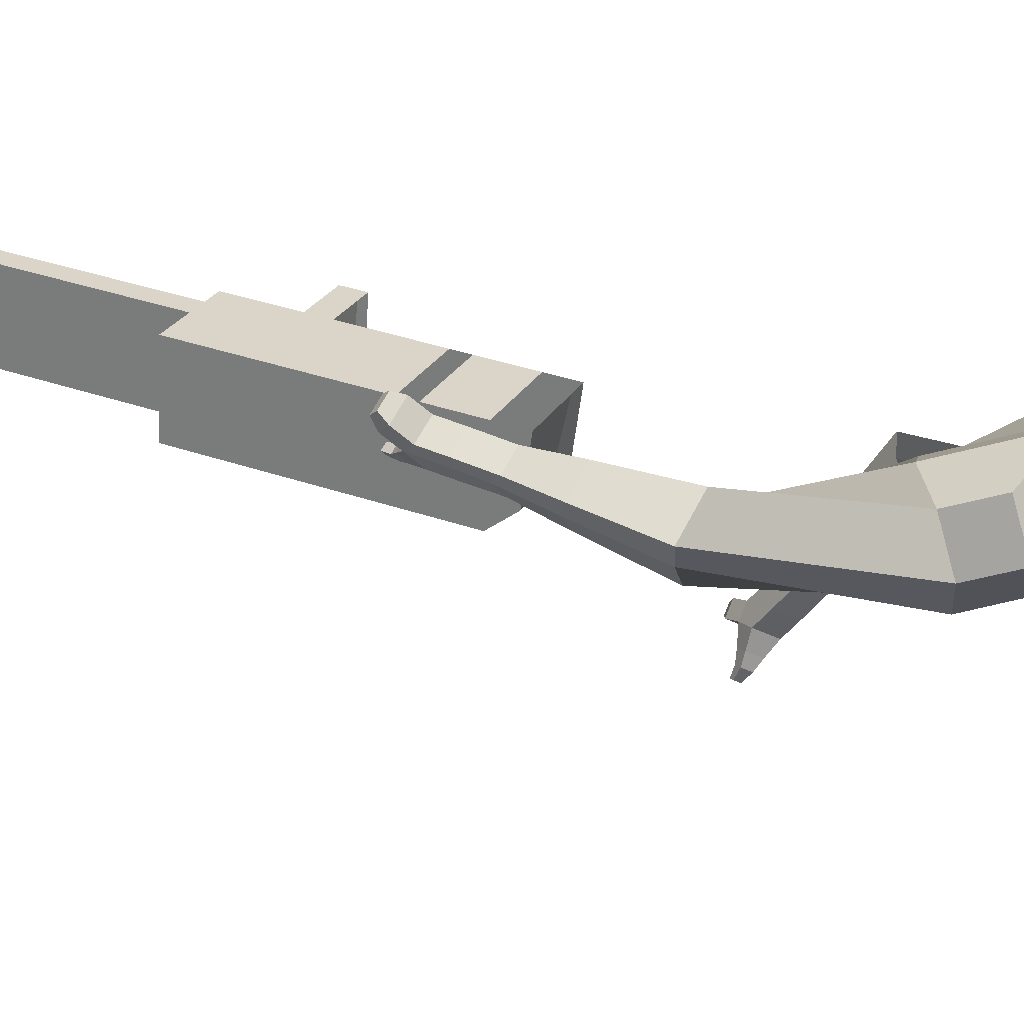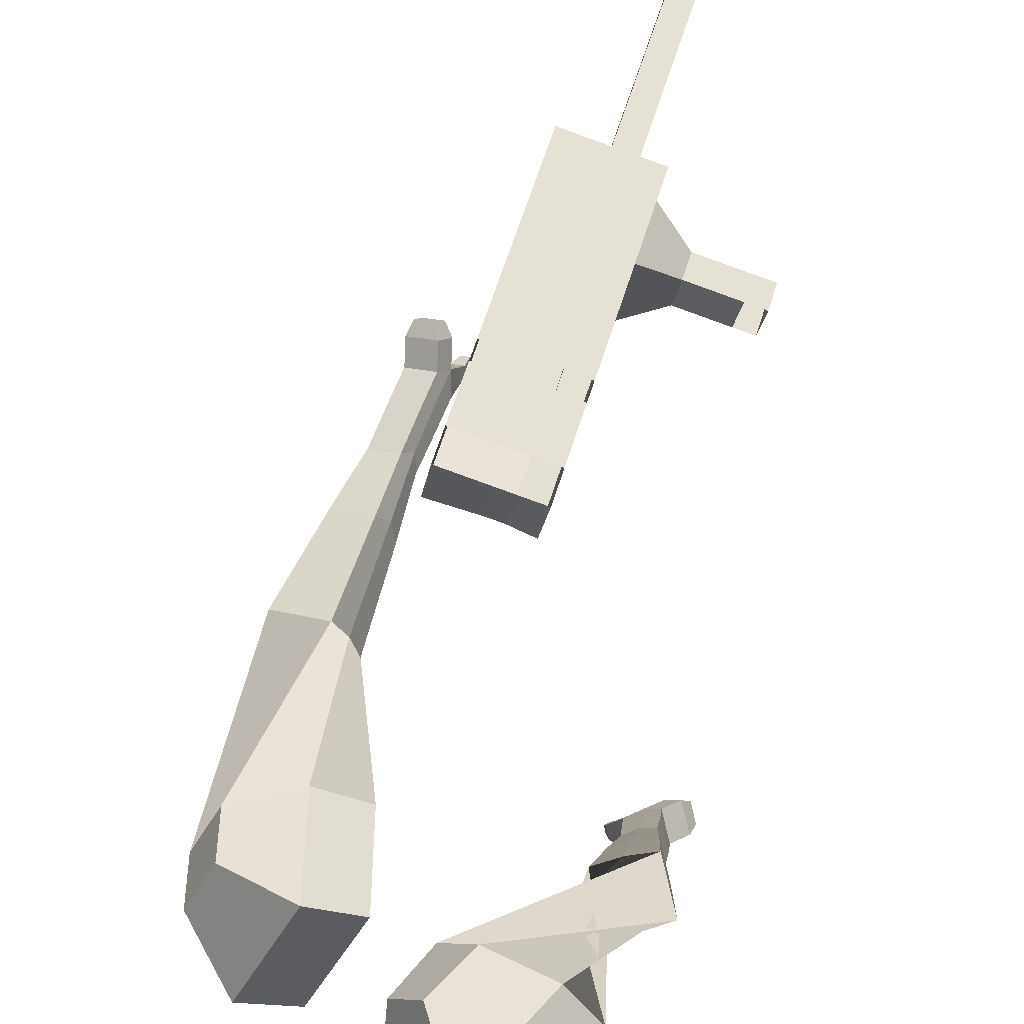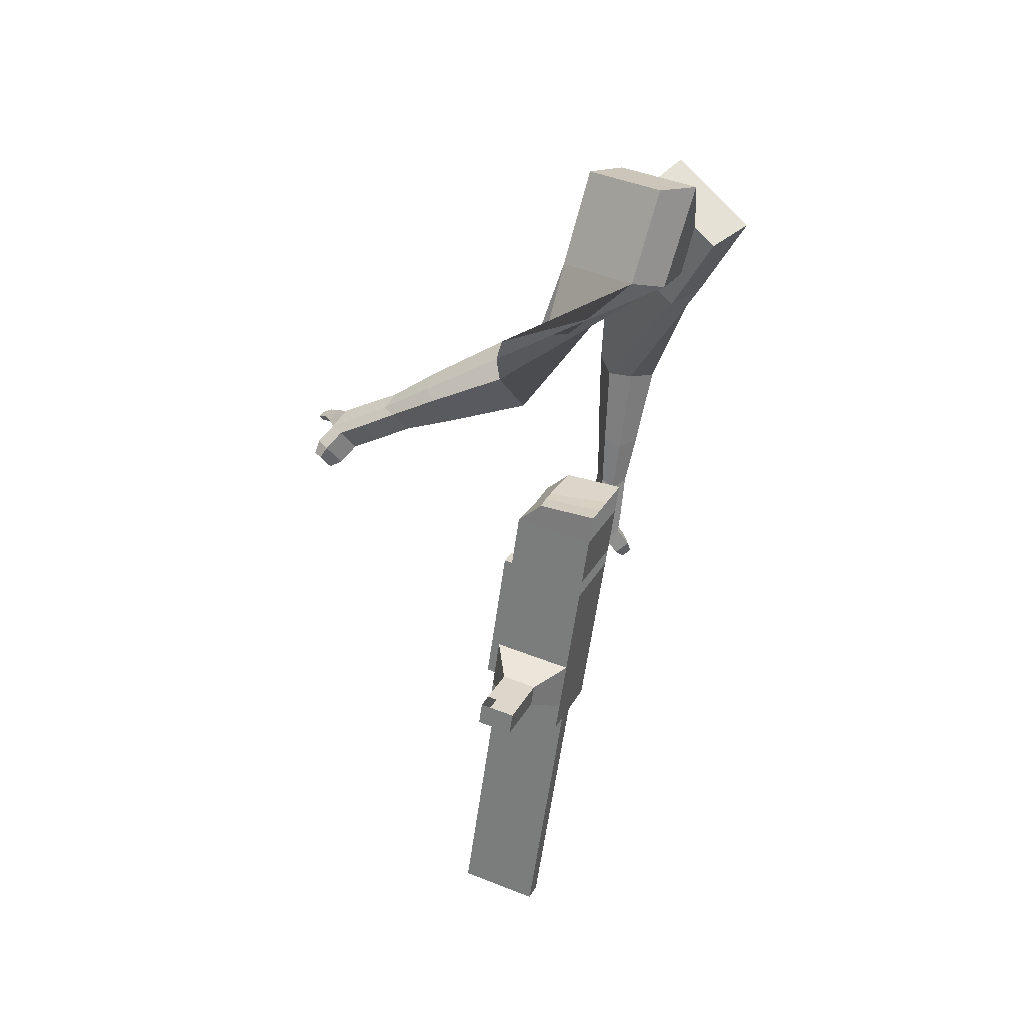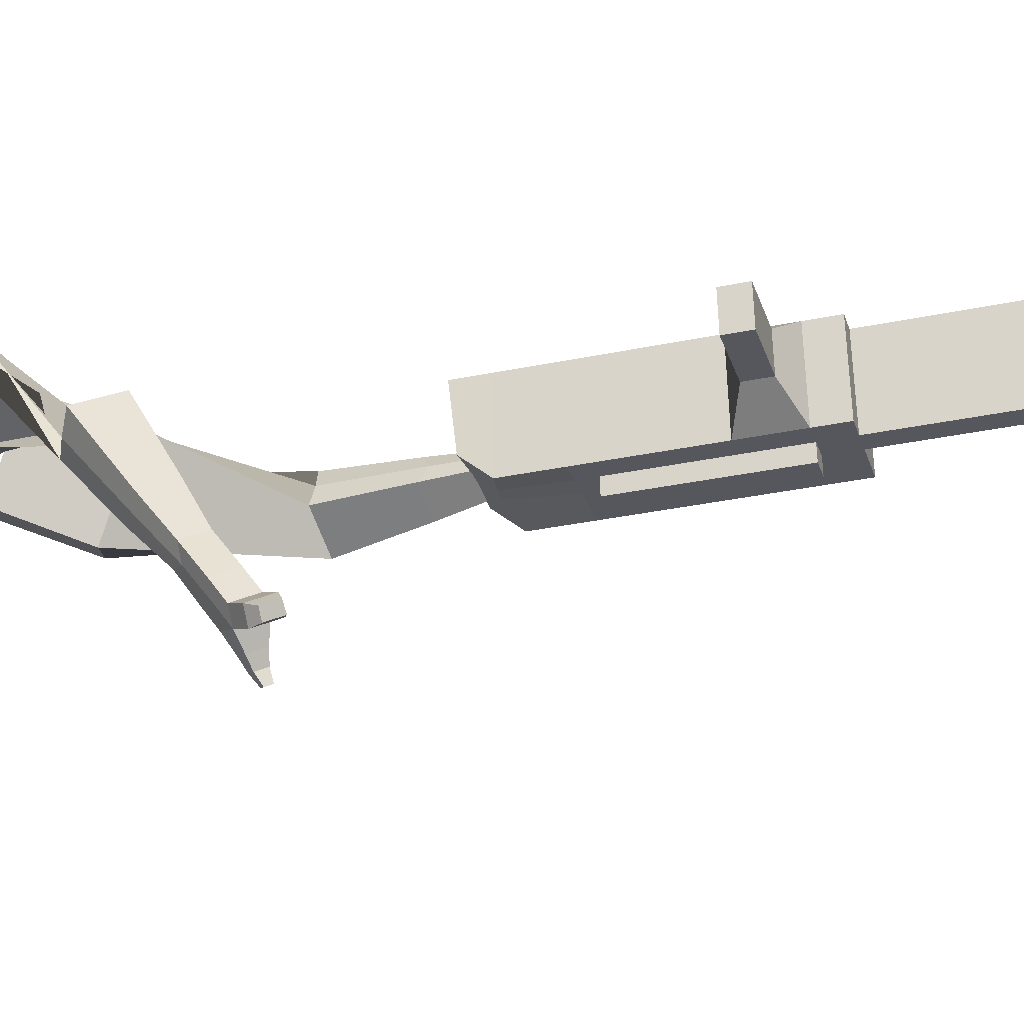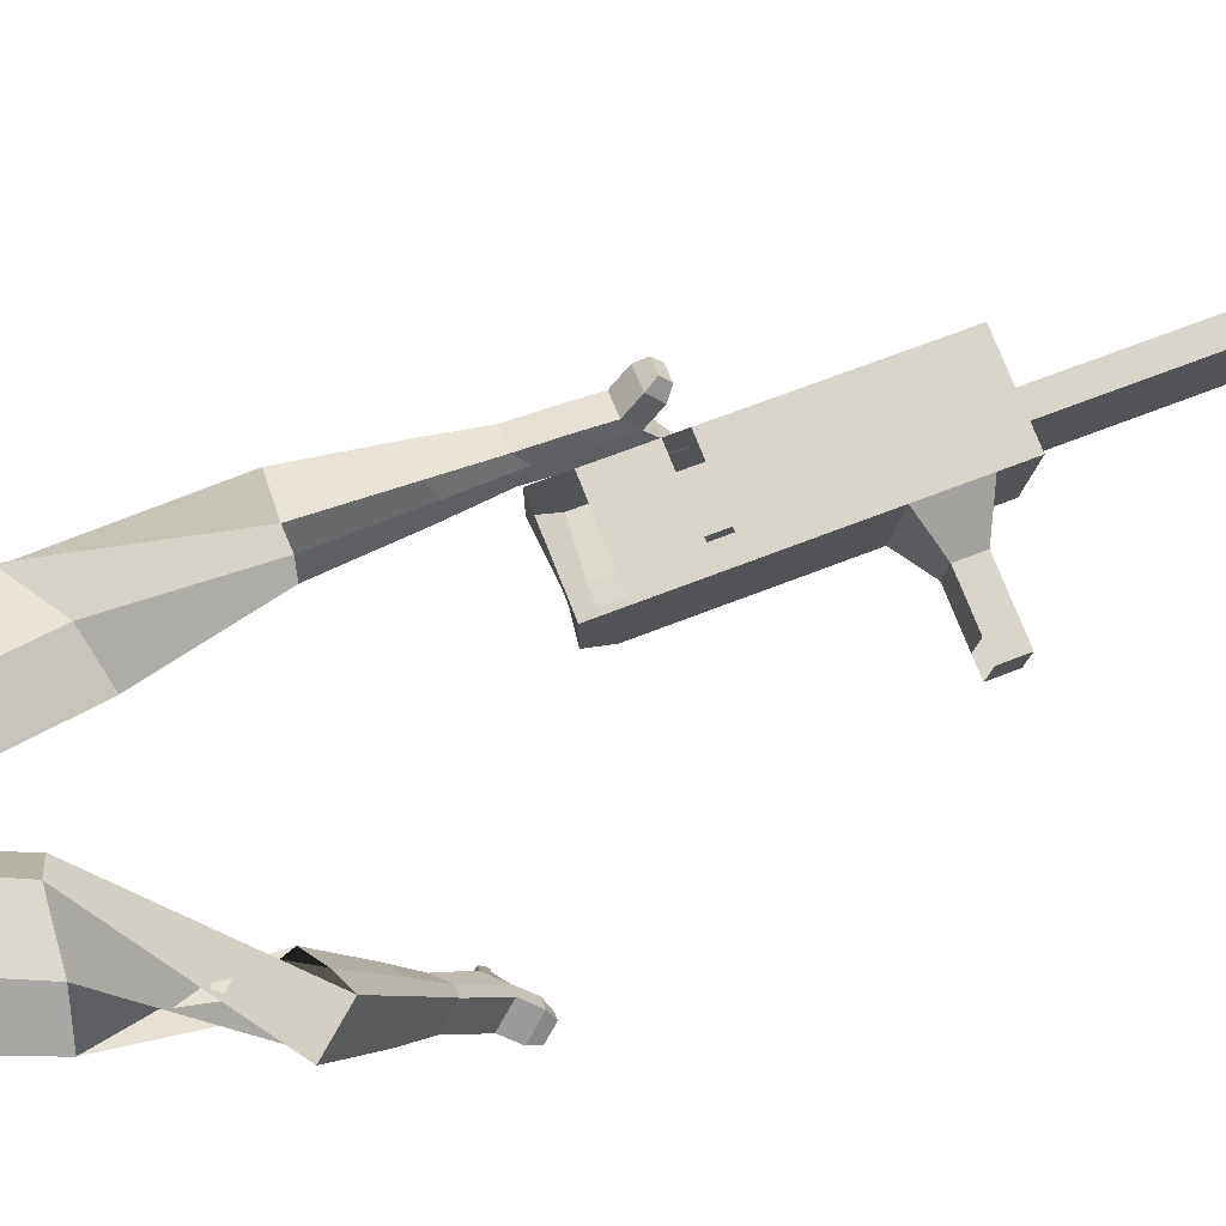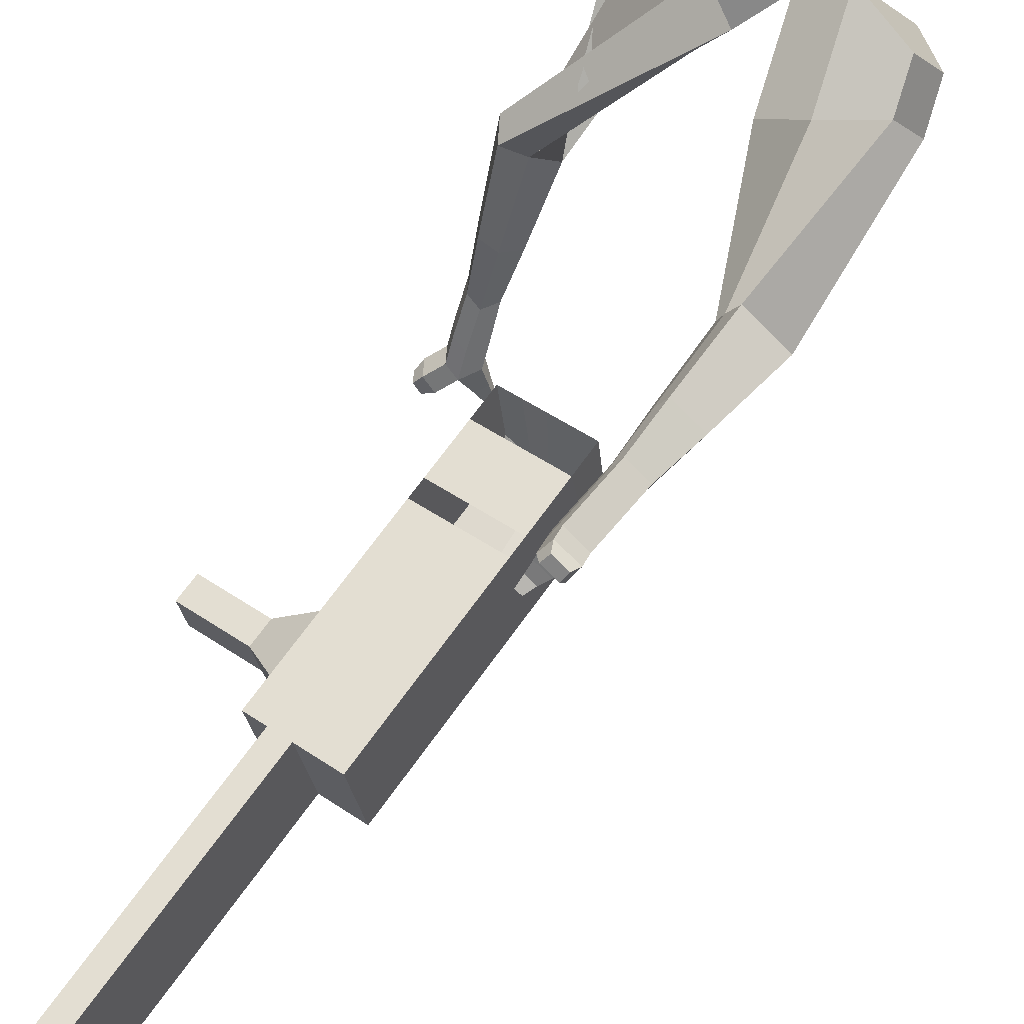
<metadata>
{"format":"obj","ext":"obj","renderer":"f3d","projection":"perspective","resolution":1024,"background":"white","views":[{"elev":37.6,"azim":-92.4,"up":"+Y"},{"elev":62.9,"azim":-10.1,"up":"+Y"},{"elev":56.5,"azim":104.8,"up":"+Z"},{"elev":-37.2,"azim":78.5,"up":"+Y"},{"elev":66.3,"azim":40.6,"up":"+Y"},{"elev":66.5,"azim":-171.9,"up":"+Y"}]}
</metadata>
<code>
o Cube.046_Cube.010
v 203.7 393.1 -1118
v 169.6 175.7 -1132
v 304.8 389.3 -1314
v 270.7 171.9 -1327
v 10.84 429.5 -1218
v -23.27 212.2 -1232
v 111.9 425.7 -1414
v 77.84 208.3 -1428
v 64.49 398.4 -848.6
v 30.38 181 -862
v -162.5 217.4 -962.3
v -128.4 434.8 -948.9
v 1.487 400.7 -726.6
v -32.61 183.4 -740
v -225.5 219.8 -840.3
v -191.4 437.2 -826.9
v -35.73 402.2 -654.5
v -54.17 243.8 -676.2
v -247 280.2 -776.5
v -228.6 438.6 -754.8
v 86.21 397.5 -890.7
v 52.1 180.2 -904
v -106.7 434 -991
v -140.8 216.6 -1004
v 269.1 390.6 -1245
v 235 173.3 -1258
v 76.25 427 -1345
v 42.15 209.7 -1359
v 208.4 407.5 -1364
v 174.3 190.1 -1378
v 107.3 411.3 -1168
v 73.16 194 -1182
v -31.94 416.6 -898.8
v -66.04 199.2 -912.1
v -94.94 419 -776.7
v -124.7 210 -775.6
v -132.2 420.4 -704.7
v -139.2 250.7 -732.7
v -44.32 198.4 -954.2
v -10.22 415.7 -940.8
v 138.6 191.5 -1308
v 172.7 408.8 -1295
v 256.6 398.4 -1339
v 121.4 184.9 -1157
v -17.83 190.1 -887
v -92.19 203.8 -758.7
v -106.7 244.5 -715.7
v 37.99 406.6 -915.7
v 220.9 399.7 -1270
v 222.5 181 -1352
v 155.5 402.2 -1143
v 16.27 407.5 -873.7
v -46.73 409.8 -751.7
v -83.94 411.3 -679.6
v 3.889 189.3 -929.1
v 186.8 182.4 -1283
v -2.496 148.6 -931.6
v -50.71 157.7 -956.7
v 180.4 141.7 -1286
v 132.2 150.8 -1311
v 66.78 153.3 -1184
v 115 144.2 -1159
v 322.6 315.3 -1171
v 293.7 316.4 -1115
v 278.6 220.3 -1121
v 307.6 219.2 -1177
v 364.3 307.5 -1149
v 335.4 308.6 -1093
v 320.3 212.4 -1099
v 349.2 211.4 -1155
v 428.1 295.4 -1116
v 399.2 296.5 -1060
v 384.1 200.4 -1066
v 413 199.3 -1122
v 469.1 287.7 -1095
v 440.2 288.8 -1039
v 425.1 192.7 -1045
v 454.1 191.6 -1101
v 554.6 168.5 -1996
v 506.4 177.6 -2021
v 540.5 394.9 -2007
v 588.7 385.8 -1982
f 25 26 4 3
f 29 30 8 7
f 27 28 6 5
f 22 21 9 10
f 42 27 5 31
f 56 26 2 44
f 10 9 13 14
f 55 22 10 45
f 23 24 11 12
f 46 14 18 47
f 45 10 14 46
f 12 11 15 16
f 33 12 16 35
f 54 47 18 17
f 16 15 19 20
f 14 13 17 18
f 5 6 24 23
f 44 2 22 55
f 31 5 23 40
f 2 1 21 22
f 50 4 26 56
f 29 7 27 42
f 7 8 28 27
f 26 25 63 66
f 43 29 42 49
f 8 30 41 28
f 51 31 40 48
f 6 32 39 24
f 20 19 38 37
f 52 33 35 53
f 11 34 36 15
f 15 36 38 19
f 24 39 34 11
f 28 41 32 6
f 49 42 31 51
f 30 29 81 80
f 3 4 50 43
f 25 49 51 1
f 9 52 53 13
f 1 51 48 21
f 3 43 49 25
f 30 50 56 41
f 32 41 60 61
f 37 38 47 54
f 34 45 46 36
f 36 46 47 38
f 39 55 45 34
f 55 39 58 57
f 61 62 57 58
f 60 59 62 61
f 39 32 61 58
f 44 55 57 62
f 41 56 59 60
f 56 44 62 59
f 66 63 67 70
f 1 2 65 64
f 2 26 66 65
f 25 1 64 63
f 69 70 74 73
f 64 65 69 68
f 65 66 70 69
f 63 64 68 67
f 73 74 78 77
f 67 68 72 71
f 70 67 71 74
f 68 69 73 72
f 76 77 78 75
f 71 72 76 75
f 74 71 75 78
f 82 79 80 81
f 50 30 80 79
f 43 50 79 82
f 29 43 82 81
o Cube.048_Cube.024
v -464 599.2 101.9
v -587.3 399.8 160.4
v -423.2 509.3 -118.6
v -553.9 306.3 -65.81
v -687.9 631.4 -17.09
v -751.1 529.1 12.89
v -667 585.3 -130.2
v -730.7 482.9 -100.7
v -503 308.4 -513.9
v -402.9 354.6 -451.7
v -444.3 472.4 -472.5
v -544.4 426.2 -534.7
v -383.8 336.8 -692.5
v -310.2 370.8 -646.7
v -340.7 457.4 -662
v -414.2 423.4 -707.8
v -308.2 357.2 -803.6
v -254.4 382 -770.1
v -276.7 445.3 -781.3
v -330.5 420.5 -814.7
v -524.5 573.4 -143.4
v -660.7 360.6 -86.62
v -567.7 669.1 90.71
v -698.6 457.3 152.8
v -417.6 415.1 -464.9
v -523.9 366.1 -531
v -313.4 415.7 -669
v -391.5 379.7 -717.6
v -249.9 415.3 -797.9
v -306.9 388.9 -833.4
v -258.3 356.8 -883.4
v -204.6 381.7 -849.9
v -196.8 420.6 -887.1
v -253.9 394.2 -922.6
v -277.9 424.9 -902.5
v -224.1 449.7 -869
v -223 357.8 -941
v -169.2 382.6 -907.5
v -161.4 421.5 -944.7
v -218.5 395.2 -980.2
v -242.5 425.9 -960.1
v -188.7 450.7 -926.6
v -183.7 340.1 -966.2
v -149.1 356 -944.7
v -144.1 381.1 -968.6
v -180.8 364.1 -991.4
v -208.6 430.4 -1022
v -232.6 461.1 -1002
v -178.9 486 -968.7
v -151.5 456.8 -986.7
v -157.8 326.7 -983.5
v -134.5 337.5 -969
v -131.1 354.4 -985.1
v -155.9 342.9 -1000
v -133.9 323.4 -1008
v -119.3 330.1 -999.1
v -117.2 340.7 -1009
v -132.7 333.5 -1019
v -198 458.9 -1036
v -214 479.3 -1022
v -178.2 495.8 -1000
v -160.1 476.4 -1012
v -298.5 468.7 452.2
v -401 270.1 360.3
v -122.4 445.9 292.8
v -220.1 250.3 201.3
v -402.6 551.7 234
v -455.2 449.8 186.9
v -301.8 541.3 155.4
v -362.4 439.7 105.4
v -75.57 189.1 -71.62
v -62 127.4 35.08
v 59.1 154.2 36.91
v 48.32 214.8 -68.35
v -17.66 5.203 -170.3
v -9.69 -43.21 -91.2
v 81.4 -24.29 -88.8
v 73.43 24.12 -167.9
v 20.76 -110.5 -230.3
v 26.58 -145.9 -172.5
v 93.15 -132.1 -170.7
v 87.33 -96.7 -228.5
v -181.8 518.9 234.9
v -298.6 313.8 132
v -381.9 545.6 398.4
v -490.7 334.8 300.8
v -1.409 129.4 37.94
v -12.92 199.3 -76.25
v 39.61 -50.88 -97.5
v 31.15 0.5101 -181.5
v 65.1 -162.6 -184.1
v 58.92 -125.1 -245.5
v 34.81 -189.3 -279.9
v 40.63 -224.6 -222.1
v 86.61 -248.3 -238.8
v 80.43 -210.8 -300.1
v 107.7 -181.3 -282.4
v 113.5 -216.7 -224.6
v 46.22 -245.6 -315.5
v 52.04 -281 -257.7
v 98.02 -304.7 -274.4
v 91.83 -267.1 -335.7
v 119.1 -237.7 -318
v 124.9 -273 -260.2
v 30.26 -291.3 -327.6
v 34.01 -314.1 -290.4
v 63.6 -329.3 -301.2
v 59.62 -305.1 -340.6
v 135.4 -294.6 -357
v 162.6 -265.2 -339.3
v 168.5 -300.6 -281.5
v 141.6 -332.2 -295.6
v 18.36 -321.7 -336.7
v 20.89 -337.1 -311.6
v 40.84 -347.4 -318.8
v 38.16 -331.1 -345.4
v 18.35 -353.7 -349.7
v 19.93 -363.3 -334
v 32.4 -369.7 -338.5
v 30.72 -359.5 -355.2
v 164.4 -310.7 -355.5
v 182.5 -291.1 -343.7
v 186.4 -314.6 -305.3
v 168.5 -335.6 -314.7
f 83 84 86 85
f 90 89 93 94
f 89 90 88 87
f 105 106 84 83
f 103 89 87 105
f 104 86 84 106
f 94 93 97 98
f 103 85 92 107
f 104 90 94 108
f 85 86 91 92
f 110 98 102 112
f 107 92 96 109
f 108 94 98 110
f 92 91 95 96
f 101 111 115 118
f 96 95 99 100
f 98 97 101 102
f 109 96 100 111
f 97 109 111 101
f 100 99 113 114
f 91 108 110 95
f 93 107 109 97
f 95 110 112 99
f 86 104 108 91
f 89 103 107 93
f 90 104 106 88
f 85 103 105 83
f 87 88 106 105
f 117 118 124 123
f 113 116 122 119
f 102 101 118 117
f 111 100 114 115
f 99 112 116 113
f 112 102 117 116
f 124 121 132 131
f 120 119 125 126
f 115 114 120 121
f 118 115 121 124
f 116 117 123 122
f 114 113 119 120
f 128 127 135 136
f 119 122 128 125
f 121 120 126 127
f 122 121 127 128
f 131 132 144 143
f 122 123 130 129
f 123 124 131 130
f 121 122 129 132
f 136 135 139 140
f 127 126 134 135
f 125 128 136 133
f 126 125 133 134
f 138 137 140 139
f 135 134 138 139
f 133 136 140 137
f 134 133 137 138
f 144 141 142 143
f 129 130 142 141
f 132 129 141 144
f 130 131 143 142
f 145 146 148 147
f 152 151 155 156
f 151 152 150 149
f 167 168 146 145
f 165 151 149 167
f 166 148 146 168
f 156 155 159 160
f 165 147 154 169
f 166 152 156 170
f 147 148 153 154
f 172 160 164 174
f 169 154 158 171
f 170 156 160 172
f 154 153 157 158
f 163 173 177 180
f 158 157 161 162
f 160 159 163 164
f 171 158 162 173
f 159 171 173 163
f 162 161 175 176
f 153 170 172 157
f 155 169 171 159
f 157 172 174 161
f 148 166 170 153
f 151 165 169 155
f 152 166 168 150
f 147 165 167 145
f 149 150 168 167
f 179 180 186 185
f 175 178 184 181
f 164 163 180 179
f 173 162 176 177
f 161 174 178 175
f 174 164 179 178
f 186 183 194 193
f 182 181 187 188
f 177 176 182 183
f 180 177 183 186
f 178 179 185 184
f 176 175 181 182
f 190 189 197 198
f 181 184 190 187
f 183 182 188 189
f 184 183 189 190
f 193 194 206 205
f 184 185 192 191
f 185 186 193 192
f 183 184 191 194
f 198 197 201 202
f 189 188 196 197
f 187 190 198 195
f 188 187 195 196
f 200 199 202 201
f 197 196 200 201
f 195 198 202 199
f 196 195 199 200
f 206 203 204 205
f 191 192 204 203
f 194 191 203 206
f 192 193 205 204

</code>
